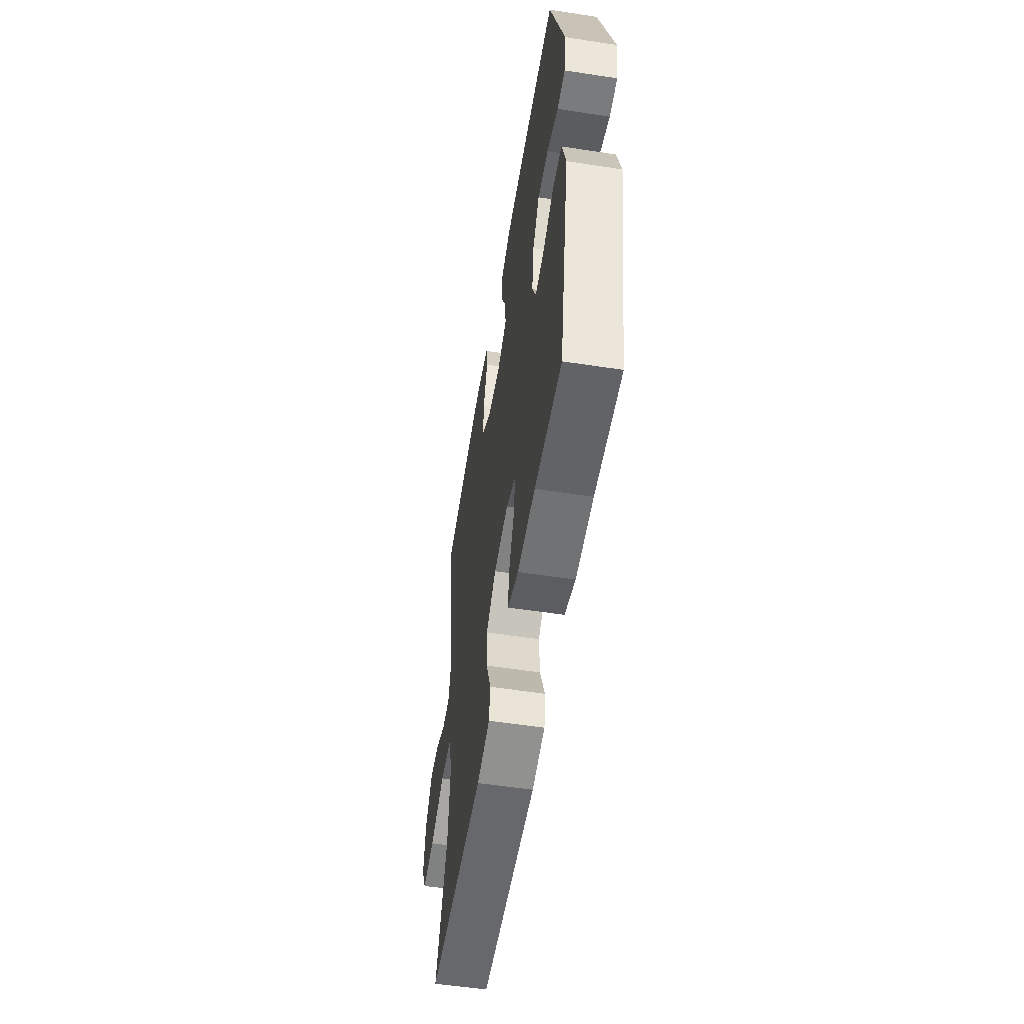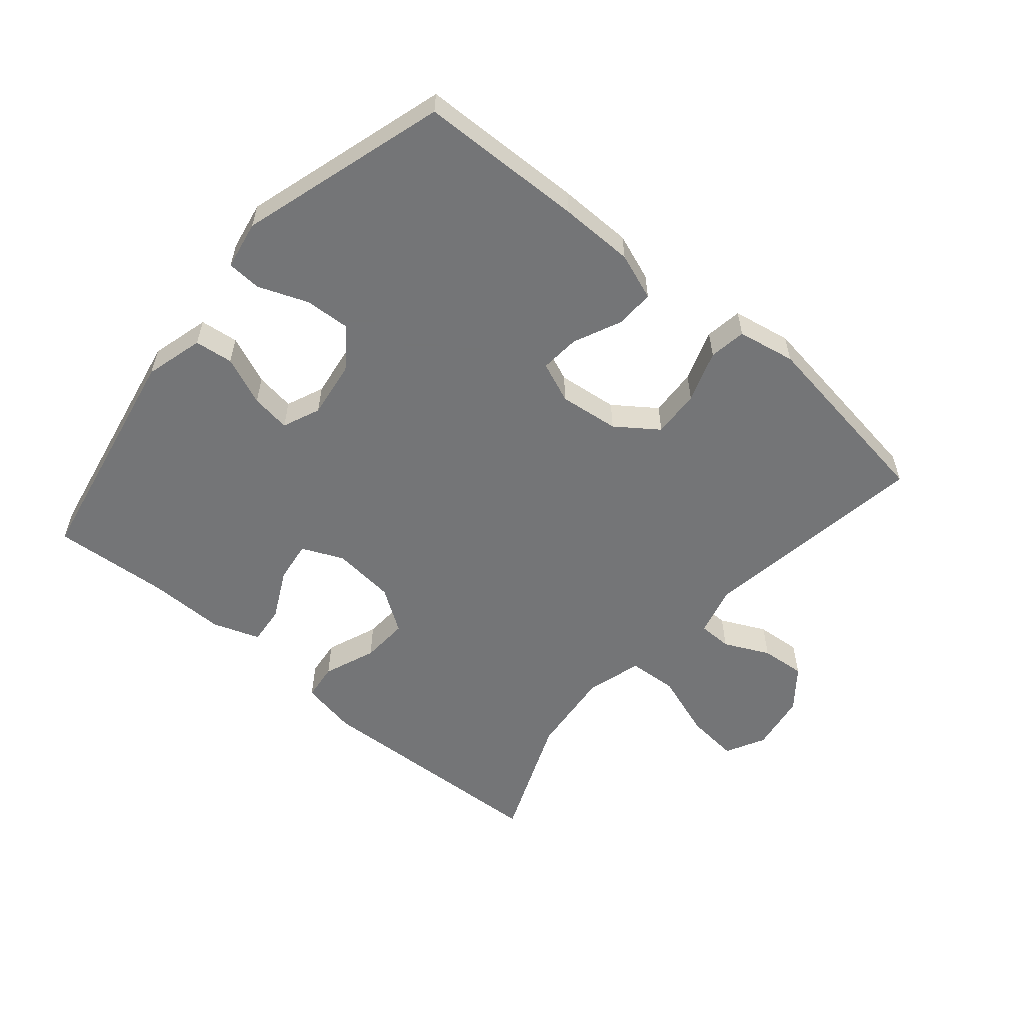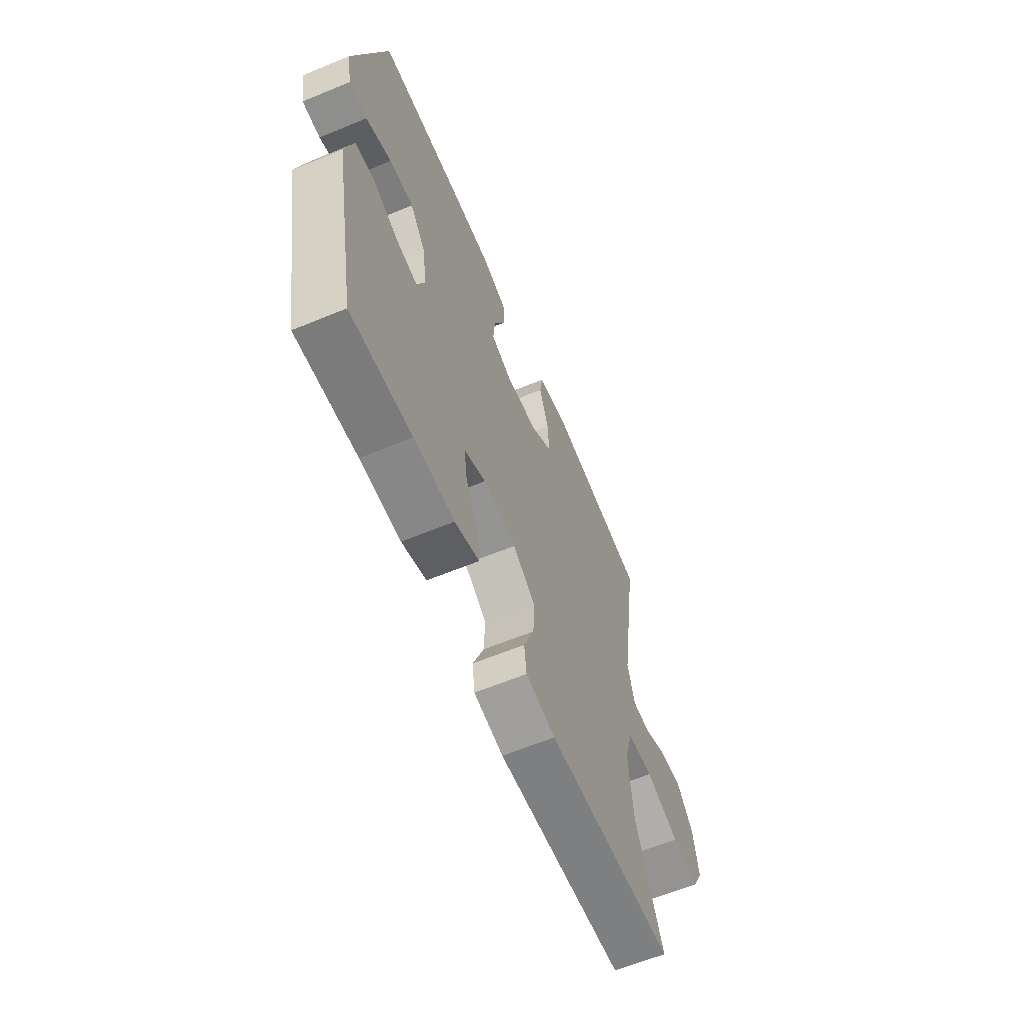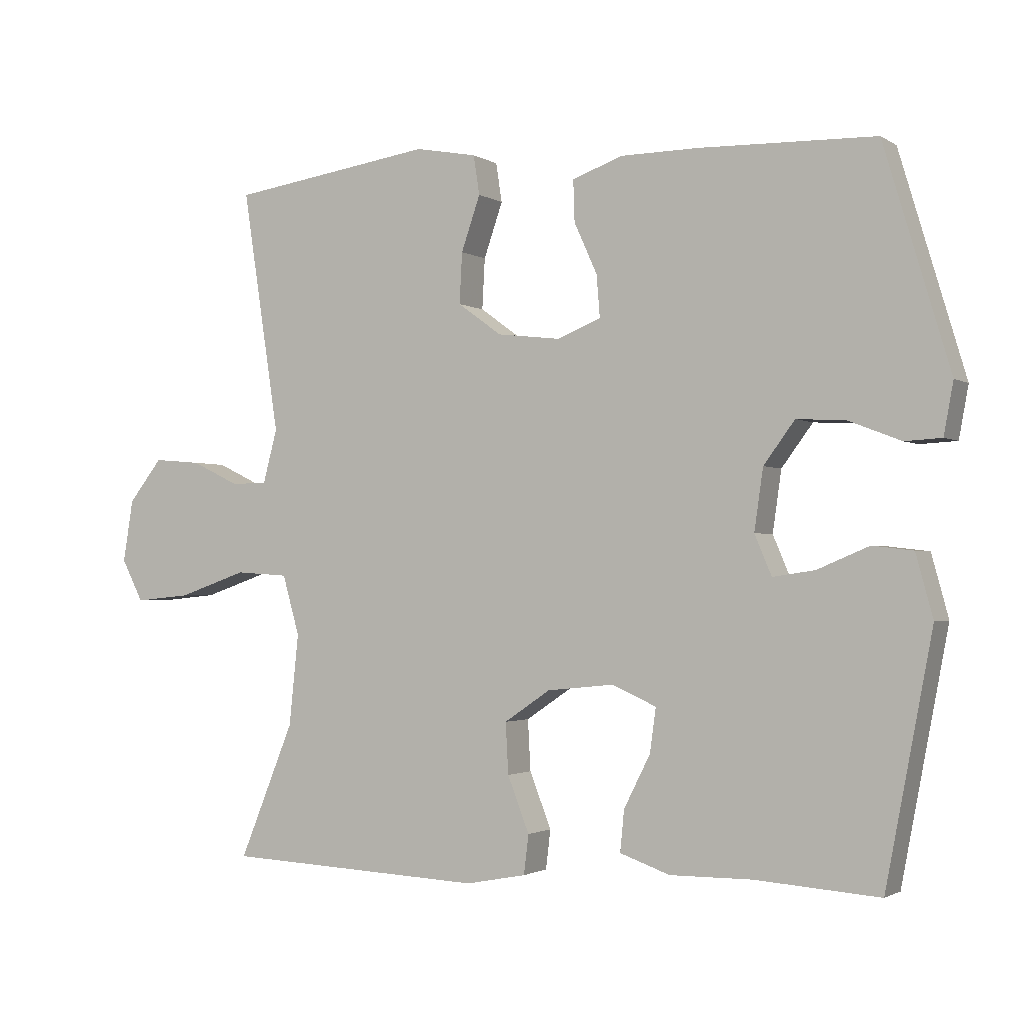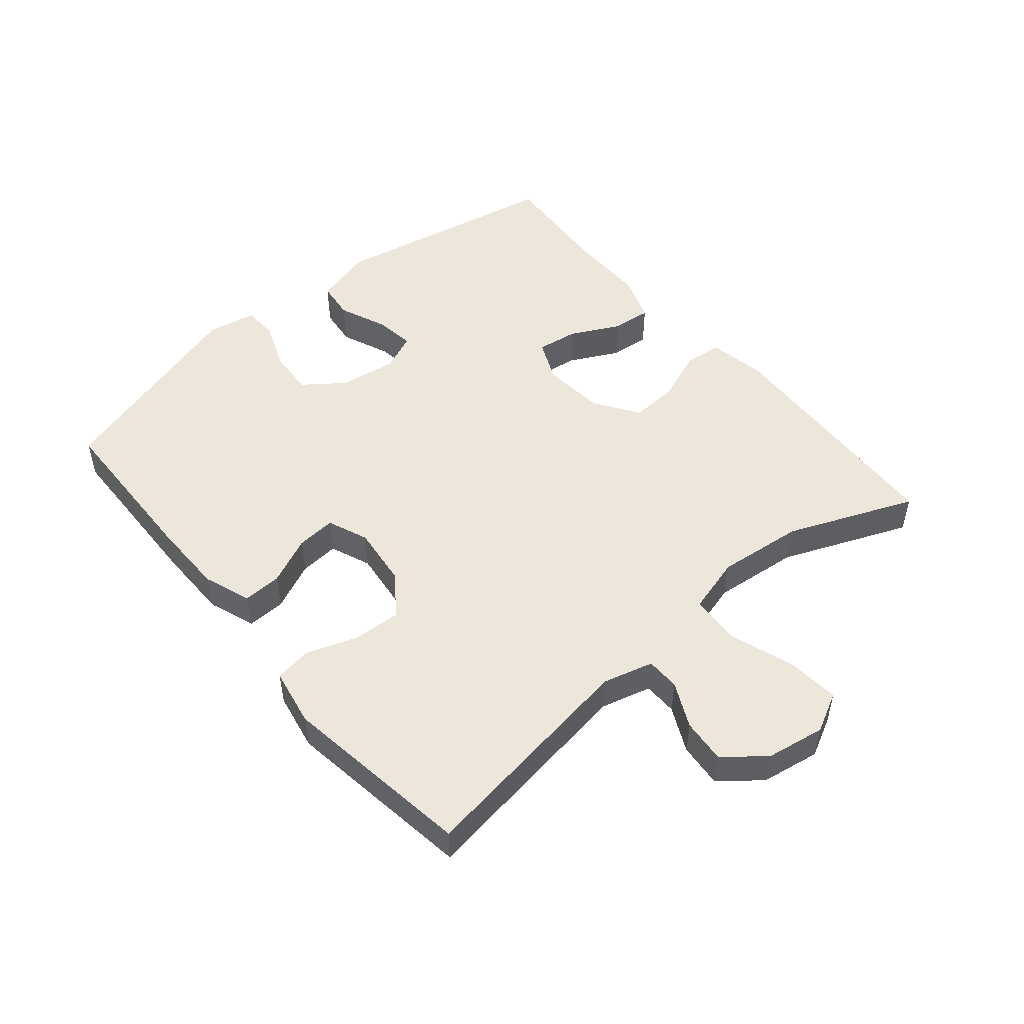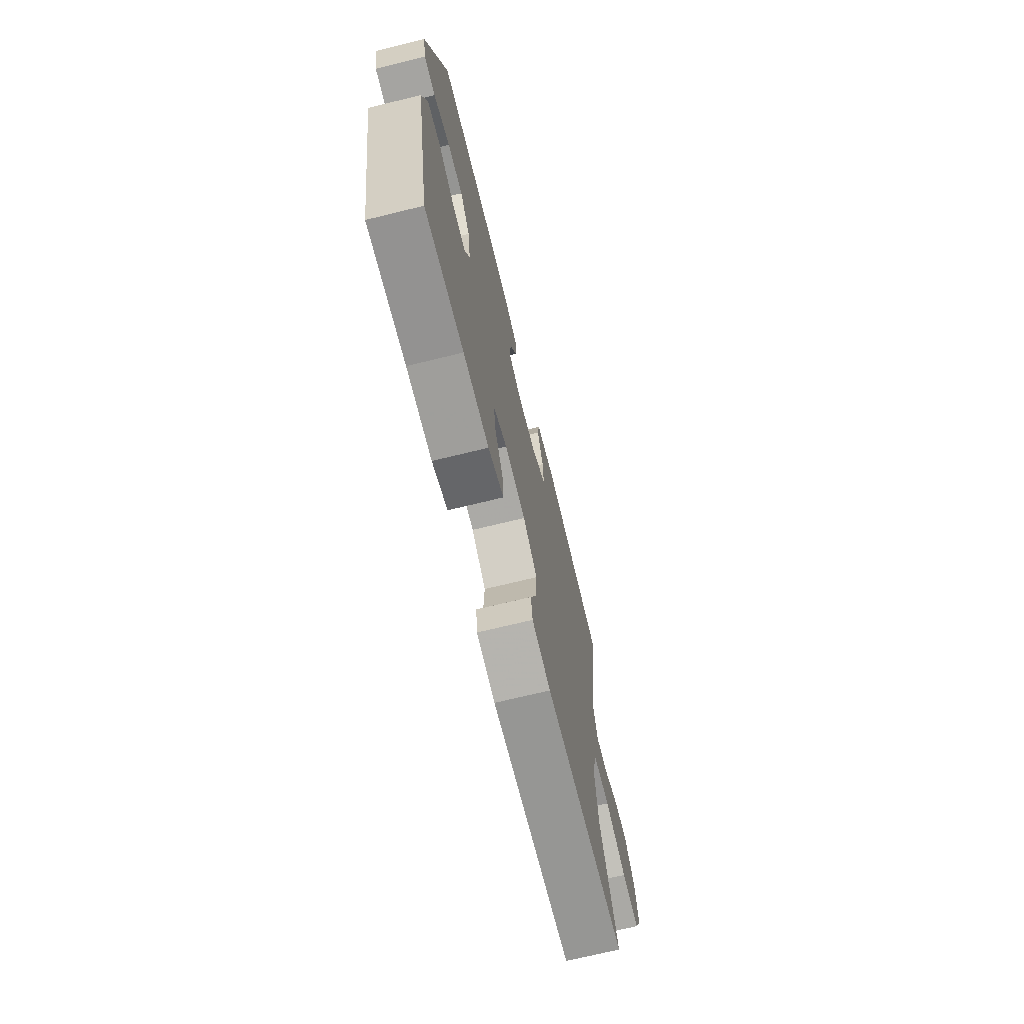
<metadata>
{"format":"obj","ext":"obj","renderer":"f3d","projection":"perspective","resolution":1024,"background":"white","views":[{"elev":-55.1,"azim":-99.2,"up":"+Z"},{"elev":-56.4,"azim":-40.3,"up":"+Y"},{"elev":-62.0,"azim":-67.2,"up":"+Z"},{"elev":-1.8,"azim":-152.8,"up":"+Z"},{"elev":50.5,"azim":50.1,"up":"+Y"},{"elev":-70.3,"azim":-76.2,"up":"+Z"}]}
</metadata>
<code>
v 0.5 0.07 -0.5
v 0.116 0.07 -0.518
v 0.027 0.07 -0.501
v 0.02 0.07 -0.443
v 0.052 0.07 -0.361
v 0.056 0.07 -0.286
v -0.012 0.07 -0.24
v -0.111 0.07 -0.23
v -0.176 0.07 -0.259
v -0.167 0.07 -0.324
v -0.128 0.07 -0.401
v -0.122 0.07 -0.462
v -0.196 0.07 -0.488
v -0.317 0.07 -0.487
v -0.5 0.07 -0.5
v -0.569 0.07 -0.139
v -0.544 0.07 -0.047
v -0.484 0.07 -0.04
v -0.408 0.07 -0.072
v -0.346 0.07 -0.081
v -0.321 0.07 -0.022
v -0.334 0.07 0.068
v -0.38 0.07 0.13
v -0.452 0.07 0.126
v -0.529 0.07 0.096
v -0.583 0.07 0.099
v -0.597 0.07 0.175
v -0.5 0.07 0.5
v -0.241 0.07 0.507
v -0.125 0.07 0.506
v -0.051 0.07 0.479
v -0.053 0.07 0.418
v -0.087 0.07 0.343
v -0.092 0.07 0.281
v -0.028 0.07 0.255
v 0.066 0.07 0.266
v 0.131 0.07 0.313
v 0.127 0.07 0.388
v 0.099 0.07 0.469
v 0.108 0.07 0.527
v 0.199 0.07 0.544
v 0.5 0.07 0.5
v 0.445 0.07 0.141
v 0.466 0.07 0.062
v 0.519 0.07 0.061
v 0.59 0.07 0.095
v 0.66 0.07 0.101
v 0.71 0.07 0.038
v 0.725 0.07 -0.054
v 0.693 0.07 -0.116
v 0.61 0.07 -0.108
v 0.508 0.07 -0.073
v 0.43 0.07 -0.078
v 0.405 0.07 -0.166
v 0.419 0.07 -0.301
v 0.5 0 -0.5
v 0.116 0 -0.518
v 0.027 0 -0.501
v 0.02 0 -0.443
v 0.052 0 -0.361
v 0.056 0 -0.286
v -0.012 0 -0.24
v -0.111 0 -0.23
v -0.176 0 -0.259
v -0.167 0 -0.324
v -0.128 0 -0.401
v -0.122 0 -0.462
v -0.196 0 -0.488
v -0.317 0 -0.487
v -0.5 0 -0.5
v -0.569 0 -0.139
v -0.544 0 -0.047
v -0.484 0 -0.04
v -0.408 0 -0.072
v -0.346 0 -0.081
v -0.321 0 -0.022
v -0.334 0 0.068
v -0.38 0 0.13
v -0.452 0 0.126
v -0.529 0 0.096
v -0.583 0 0.099
v -0.597 0 0.175
v -0.5 0 0.5
v -0.241 0 0.507
v -0.125 0 0.506
v -0.051 0 0.479
v -0.053 0 0.418
v -0.087 0 0.343
v -0.092 0 0.281
v -0.028 0 0.255
v 0.066 0 0.266
v 0.131 0 0.313
v 0.127 0 0.388
v 0.099 0 0.469
v 0.108 0 0.527
v 0.199 0 0.544
v 0.5 0 0.5
v 0.445 0 0.141
v 0.466 0 0.062
v 0.519 0 0.061
v 0.59 0 0.095
v 0.66 0 0.101
v 0.71 0 0.038
v 0.725 0 -0.054
v 0.693 0 -0.116
v 0.61 0 -0.108
v 0.508 0 -0.073
v 0.43 0 -0.078
v 0.405 0 -0.166
v 0.419 0 -0.301
f 50 51 52
f 49 50 52
f 48 49 52
f 47 48 52
f 46 47 52
f 45 46 52
f 44 45 52 53
f 43 44 53 54
f 41 42 43
f 40 41 43
f 39 40 43
f 38 39 43
f 37 38 43 54
f 31 32 33
f 30 31 33
f 29 30 33
f 28 29 33
f 27 28 33
f 26 27 33
f 25 26 33
f 24 25 33
f 23 24 33 34
f 22 23 34 35
f 17 18 19
f 16 17 19
f 15 16 19
f 14 15 19
f 14 19 20
f 13 14 20
f 12 13 20
f 11 12 20
f 10 11 20
f 9 10 20 21
f 3 4 5
f 2 3 5
f 1 2 5
f 55 1 5
f 55 5 6
f 55 6 7
f 54 55 7
f 37 54 7
f 36 37 7
f 22 35 36
f 21 22 36
f 9 21 36
f 8 9 36
f 7 8 36
f 107 106 105
f 107 105 104
f 107 104 103
f 107 103 102
f 107 102 101
f 107 101 100
f 108 107 100 99
f 109 108 99 98
f 98 97 96
f 98 96 95
f 98 95 94
f 98 94 93
f 109 98 93 92
f 88 87 86
f 88 86 85
f 88 85 84
f 88 84 83
f 88 83 82
f 88 82 81
f 88 81 80
f 88 80 79
f 89 88 79 78
f 90 89 78 77
f 74 73 72
f 74 72 71
f 74 71 70
f 74 70 69
f 75 74 69
f 75 69 68
f 75 68 67
f 75 67 66
f 75 66 65
f 76 75 65 64
f 60 59 58
f 60 58 57
f 60 57 56
f 60 56 110
f 61 60 110
f 62 61 110
f 62 110 109
f 62 109 92
f 62 92 91
f 91 90 77
f 91 77 76
f 91 76 64
f 91 64 63
f 91 63 62
f 1 56 57 2
f 2 57 58 3
f 3 58 59 4
f 4 59 60 5
f 5 60 61 6
f 6 61 62 7
f 7 62 63 8
f 8 63 64 9
f 9 64 65 10
f 10 65 66 11
f 11 66 67 12
f 12 67 68 13
f 13 68 69 14
f 14 69 70 15
f 15 70 71 16
f 16 71 72 17
f 17 72 73 18
f 18 73 74 19
f 19 74 75 20
f 20 75 76 21
f 21 76 77 22
f 22 77 78 23
f 23 78 79 24
f 24 79 80 25
f 25 80 81 26
f 26 81 82 27
f 27 82 83 28
f 28 83 84 29
f 29 84 85 30
f 30 85 86 31
f 31 86 87 32
f 32 87 88 33
f 33 88 89 34
f 34 89 90 35
f 35 90 91 36
f 36 91 92 37
f 37 92 93 38
f 38 93 94 39
f 39 94 95 40
f 40 95 96 41
f 41 96 97 42
f 42 97 98 43
f 43 98 99 44
f 44 99 100 45
f 45 100 101 46
f 46 101 102 47
f 47 102 103 48
f 48 103 104 49
f 49 104 105 50
f 50 105 106 51
f 51 106 107 52
f 52 107 108 53
f 53 108 109 54
f 54 109 110 55
f 55 110 56 1

</code>
